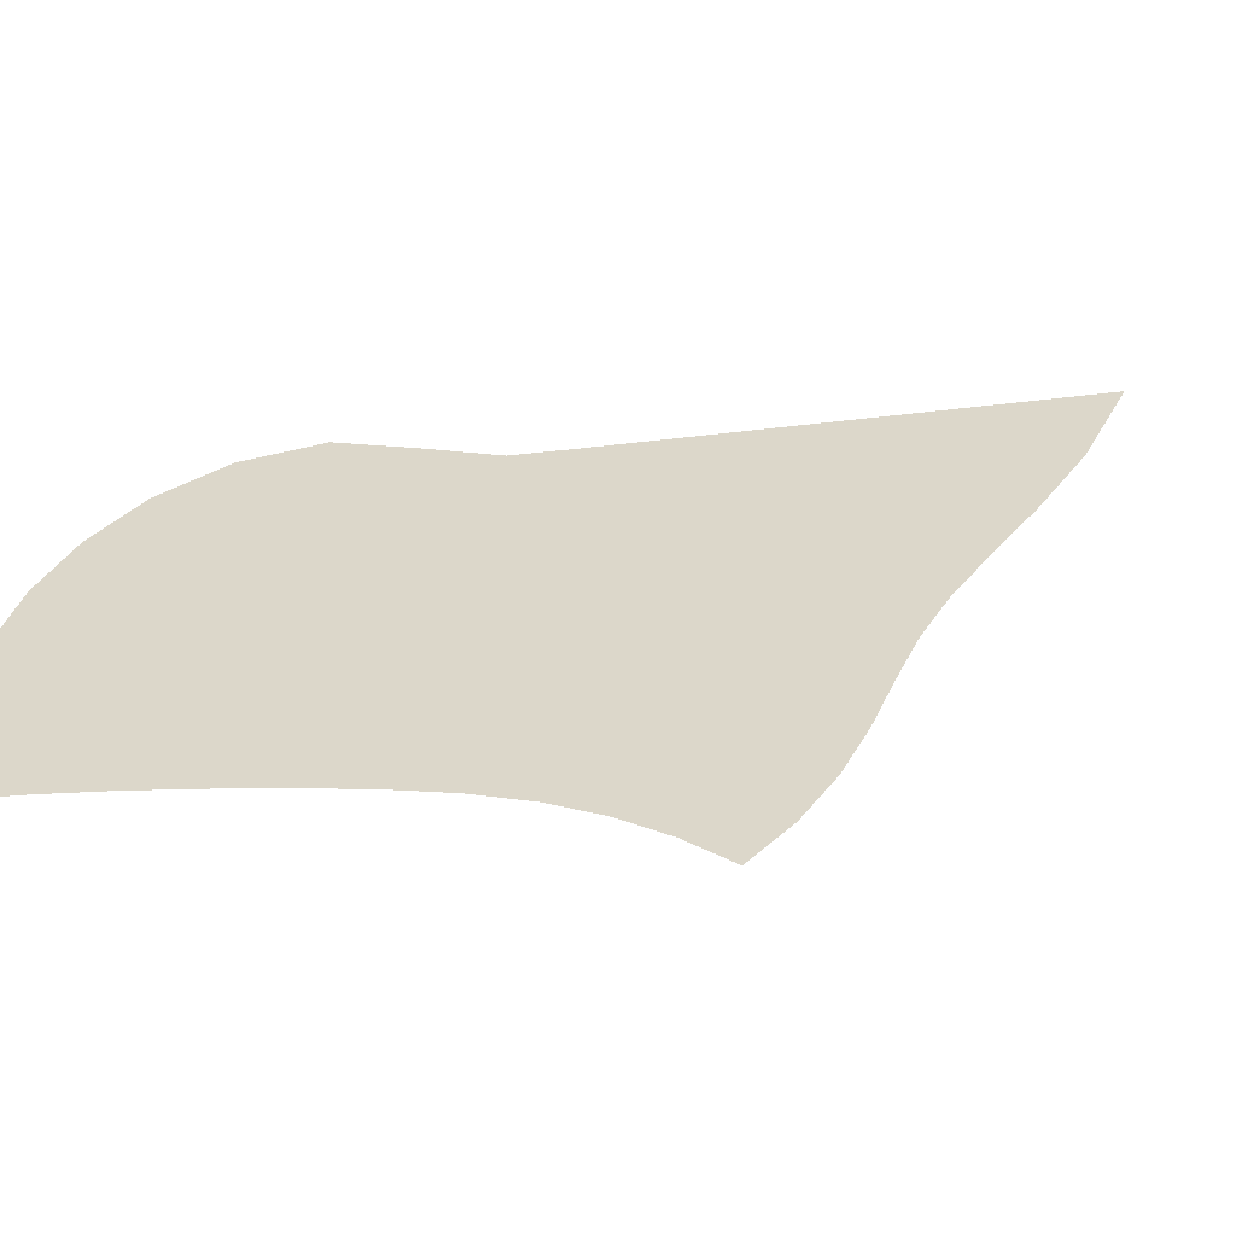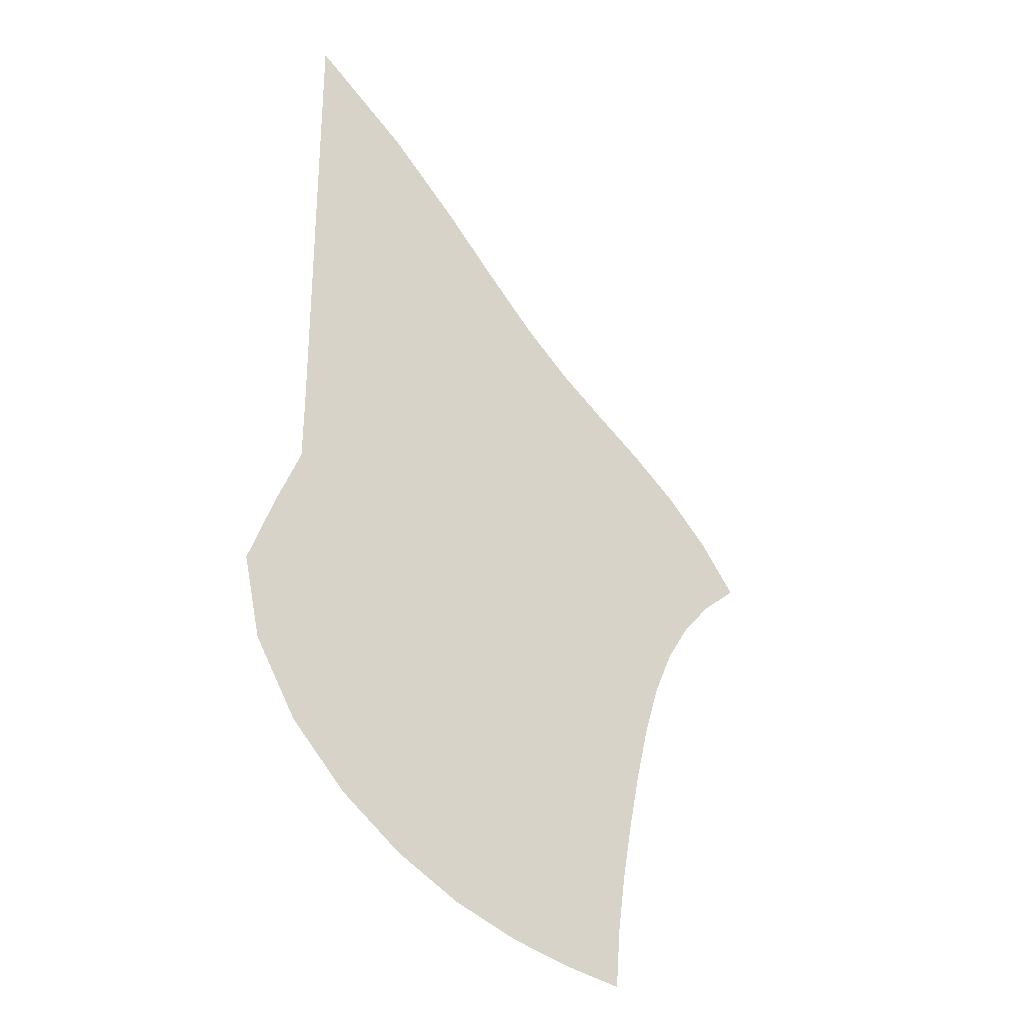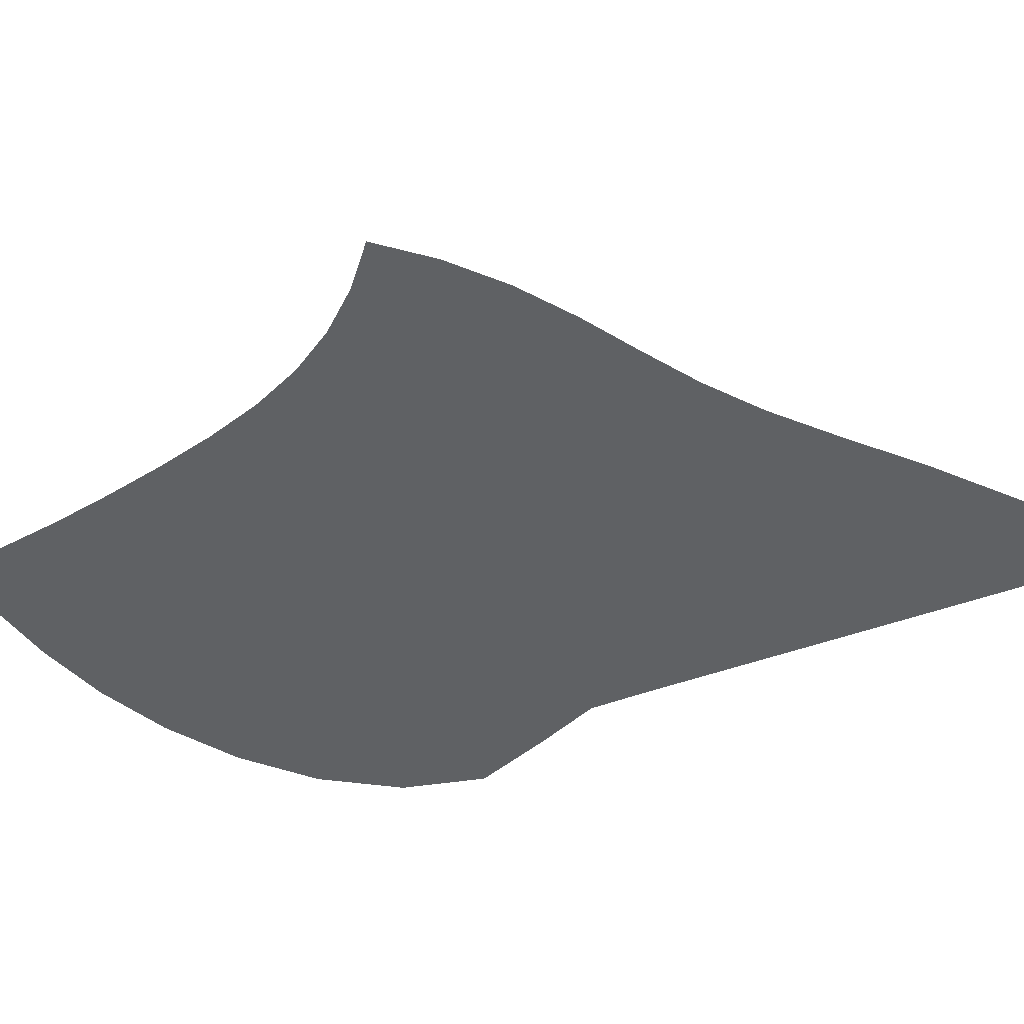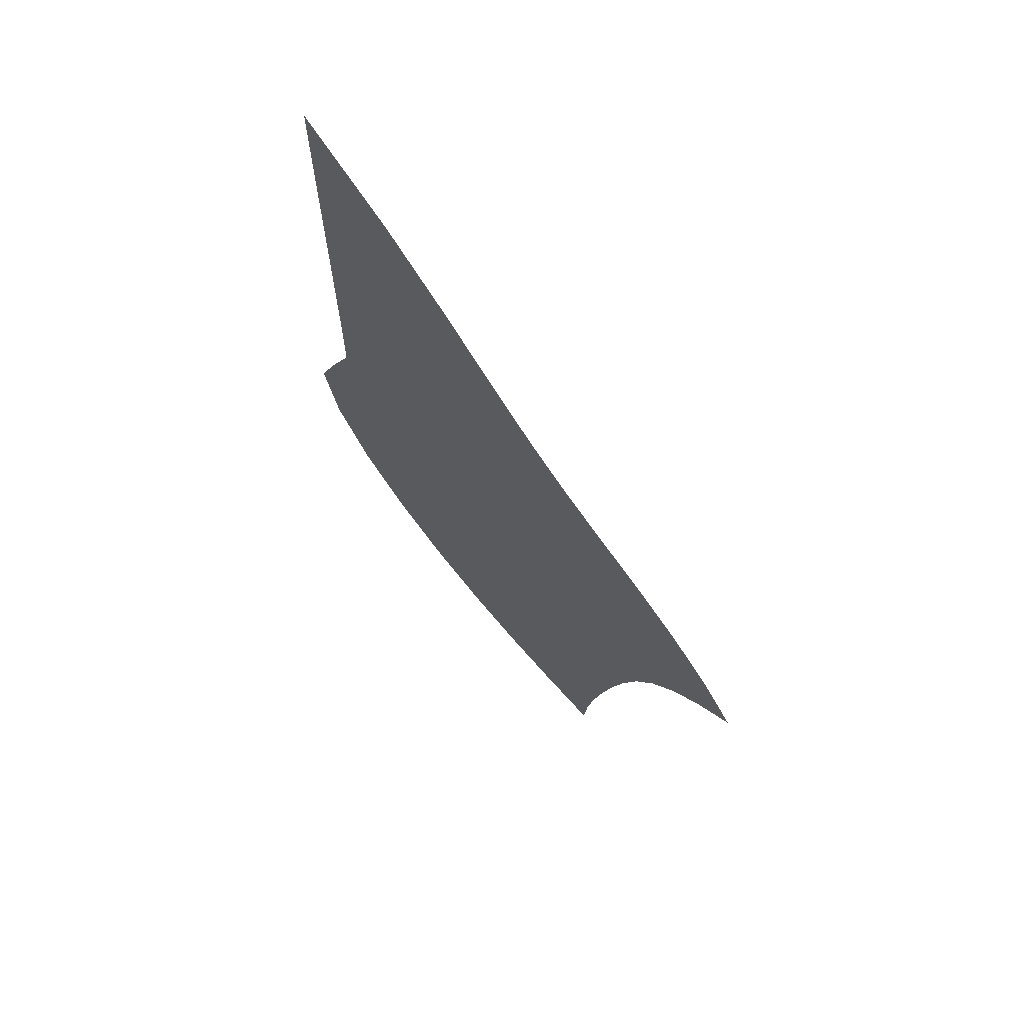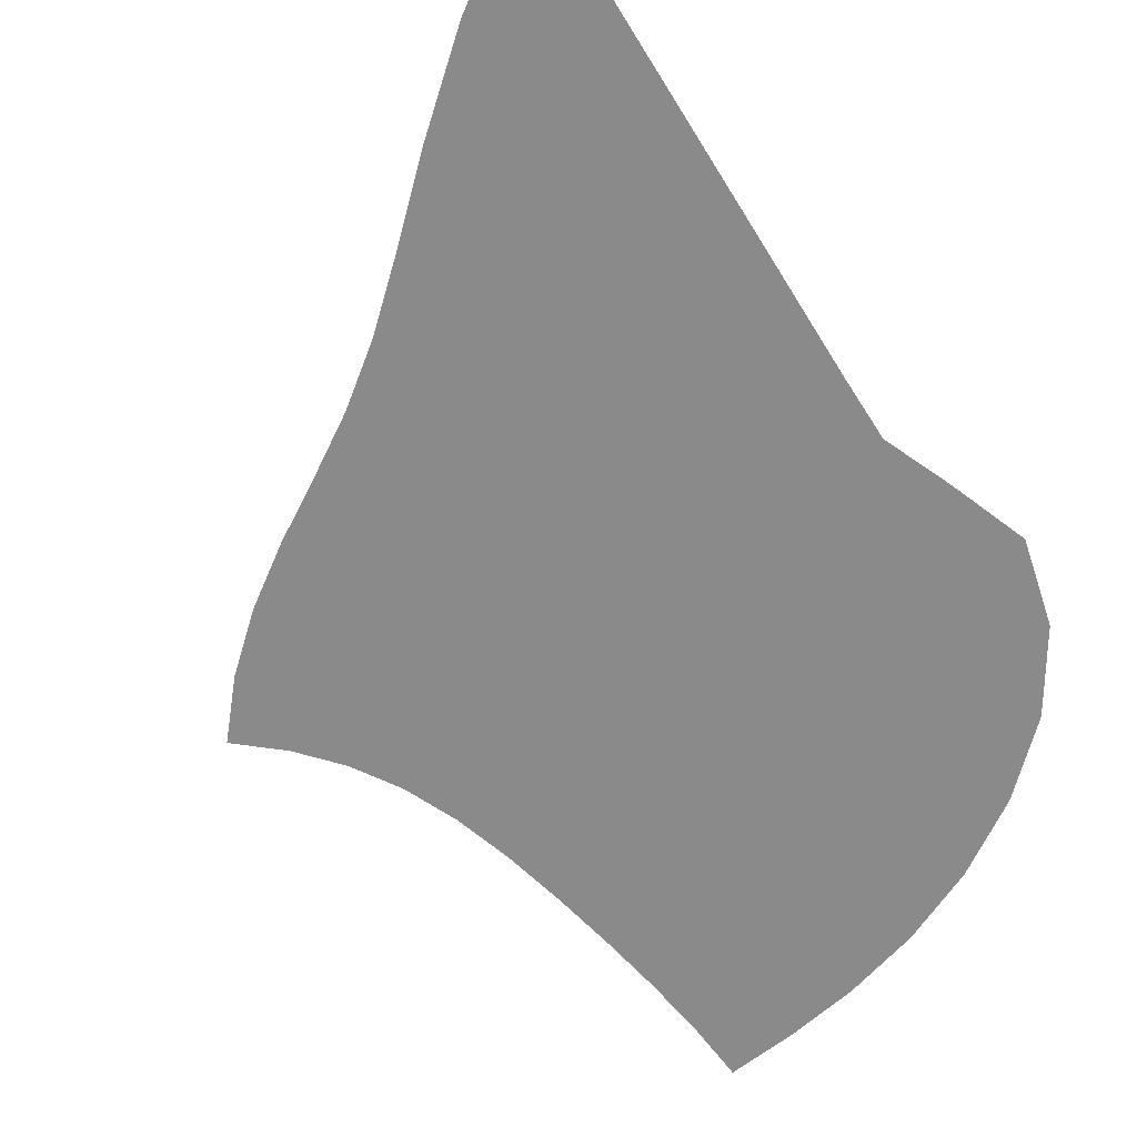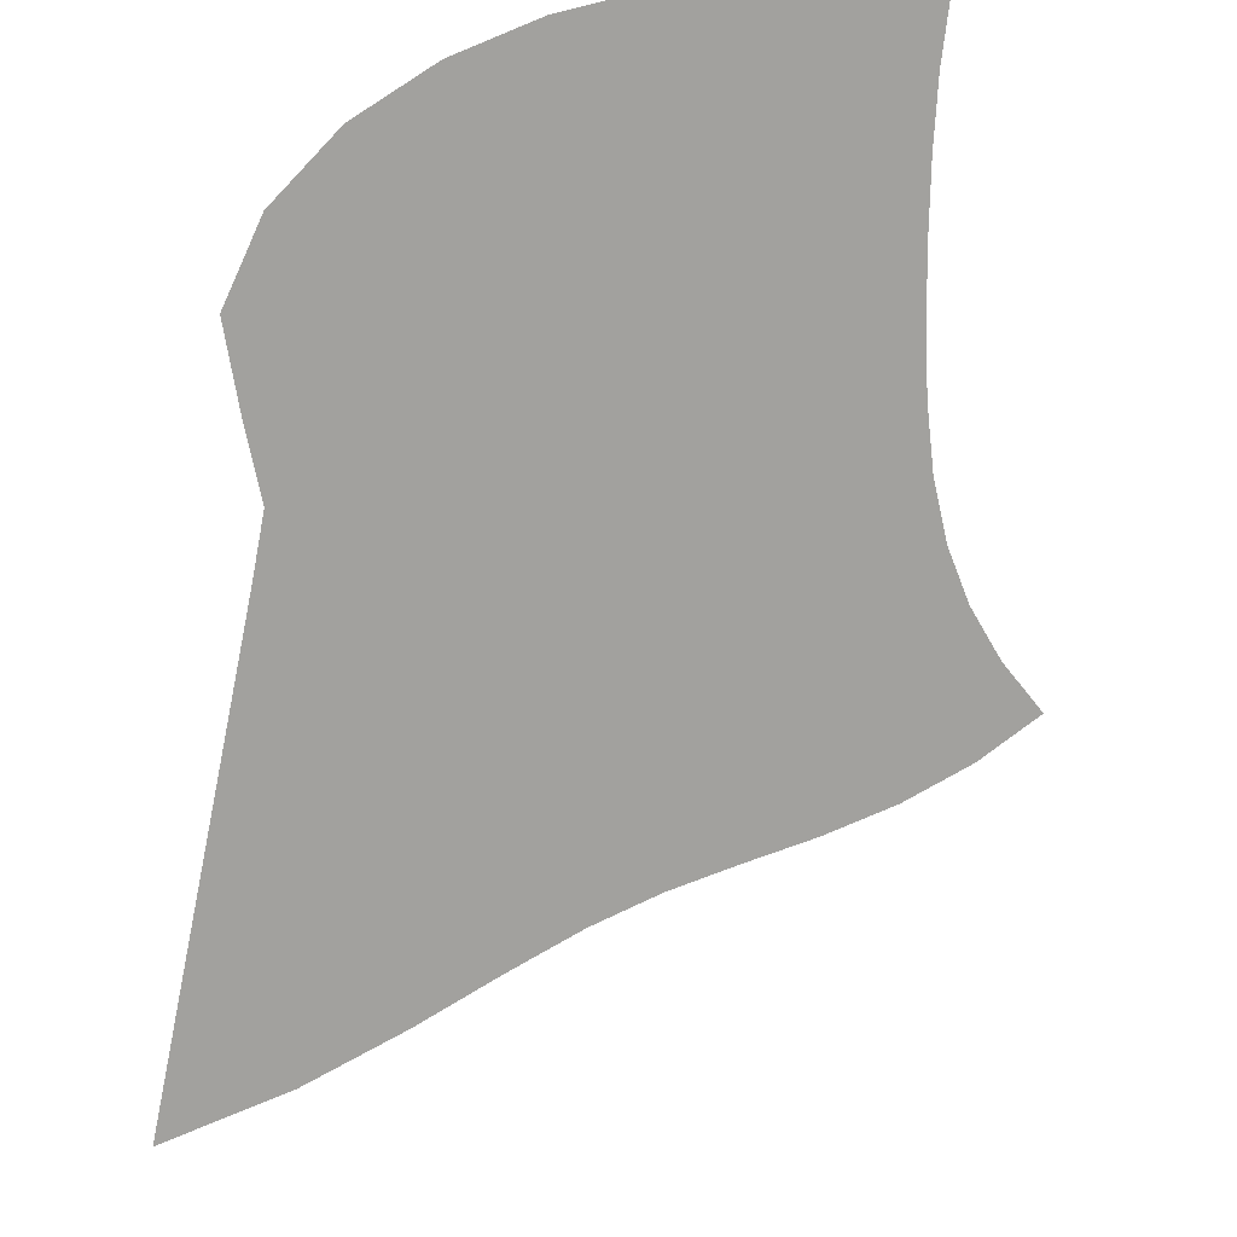
<metadata>
{"format":"obj","ext":"obj","renderer":"f3d","projection":"perspective","resolution":1024,"background":"white","views":[{"elev":30.8,"azim":77.2,"up":"+Z"},{"elev":-30.1,"azim":-38.6,"up":"+Y"},{"elev":-46.3,"azim":112.9,"up":"+Z"},{"elev":70.1,"azim":46.5,"up":"+Y"},{"elev":-63.6,"azim":-148.7,"up":"+Z"},{"elev":-72.0,"azim":-11.6,"up":"+Z"}]}
</metadata>
<code>
v  0.001763  9.999  0
v  0.8709  9.384  0
v  1.525  8.805  0
v  2.056  8.293  0
v  2.519  7.865  0
v  2.959  7.52  0
v  3.407  7.226  0
v  3.866  6.937  0
v  4.315  6.613  0
v  4.725  6.242  0
v  5.069  5.83  0
v  0.001302  9.498  0
v  0.6797  8.947  0
v  1.261  8.399  0
v  1.767  7.897  0
v  2.231  7.461  0
v  2.68  7.097  0
v  3.126  6.792  0
v  3.565  6.511  0
v  3.985  6.22  0
v  4.372  5.898  0
v  4.725  5.544  0
v  0.000734  8.998  0
v  0.5679  8.457  0
v  1.08  7.926  0
v  1.549  7.435  0
v  1.993  7.003  0
v  2.426  6.637  0
v  2.854  6.331  0
v  3.272  6.06  0
v  3.675  5.797  0
v  4.06  5.52  0
v  4.44  5.226  0
v  0.00036  8.498  0
v  0.4891  7.947  0
v  0.9423  7.418  0
v  1.37  6.932  0
v  1.784  6.503  0
v  2.193  6.139  0
v  2.601  5.835  0
v  3.004  5.574  0
v  3.402  5.334  0
v  3.797  5.098  0
v  4.207  4.863  0
v  7.1e-05  7.998  0
v  0.4236  7.428  0
v  0.8222  6.891  0
v  1.207  6.403  0
v  1.59  5.975  0
v  1.977  5.611  0
v  2.371  5.309  0
v  2.769  5.057  0
v  3.172  4.837  0
v  3.585  4.634  0
v  4.021  4.449  0
v  -0.000186  7.498  0
v  0.3619  6.908  0
v  0.7057  6.357  0
v  1.049  5.862  0
v  1.403  5.43  0
v  1.774  5.065  0
v  2.162  4.764  0
v  2.565  4.519  0
v  2.983  4.315  0
v  3.417  4.14  0
v  3.873  3.991  0
v  -0.00044  6.998  0
v  0.298  6.393  0
v  0.5821  5.826  0
v  0.8806  5.32  0
v  1.21  4.882  0
v  1.574  4.513  0
v  1.967  4.211  0
v  2.385  3.971  0
v  2.823  3.782  0
v  3.278  3.63  0
v  3.751  3.504  0
v  -0.000713  6.498  0
v  0.226  5.89  0
v  0.4367  5.312  0
v  0.6865  4.794  0
v  0.9972  4.347  0
v  1.365  3.97  0
v  1.776  3.664  0
v  2.217  3.426  0
v  2.68  3.247  0
v  3.157  3.113  0
v  3.644  3.006  0
v  -0.001019  5.999  0
v  0.1332  5.416  0
v  0.2422  4.839  0
v  0.4398  4.31  0
v  0.7439  3.845  0
v  1.132  3.452  0
v  1.576  3.135  0
v  2.054  2.892  0
v  2.55  2.717  0
v  3.051  2.596  0
v  3.551  2.506  0
v  -0.001824  5.5  0
v  -0.01543  5.012  0
v  -0.04919  4.467  0
v  0.1085  3.911  0
v  0.4321  3.403  0
v  0.8657  2.974  0
v  1.361  2.631  0
v  1.889  2.374  0
v  2.429  2.197  0
v  2.962  2.082  0
v  3.479  2.008  0
v  -0.00219  5  0
v  -0.2366  4.953  0
v  -0.4784  4.327  0
v  -0.3206  3.646  0
v  0.06156  3.032  0
v  0.5684  2.537  0
v  1.133  2.155  0
v  1.725  1.874  0
v  2.32  1.688  0
v  2.895  1.574  0
v  3.436  1.505  0
f 1 2 13
f 1 13 12
f 2 3 14
f 2 14 13
f 3 4 15
f 3 15 14
f 4 5 16
f 4 16 15
f 5 6 17
f 5 17 16
f 6 7 18
f 6 18 17
f 7 8 19
f 7 19 18
f 8 9 20
f 8 20 19
f 9 10 21
f 9 21 20
f 10 11 22
f 10 22 21
f 12 13 24
f 12 24 23
f 13 14 25
f 13 25 24
f 14 15 26
f 14 26 25
f 15 16 27
f 15 27 26
f 16 17 28
f 16 28 27
f 17 18 29
f 17 29 28
f 18 19 30
f 18 30 29
f 19 20 31
f 19 31 30
f 20 21 32
f 20 32 31
f 21 22 33
f 21 33 32
f 23 24 35
f 23 35 34
f 24 25 36
f 24 36 35
f 25 26 37
f 25 37 36
f 26 27 38
f 26 38 37
f 27 28 39
f 27 39 38
f 28 29 40
f 28 40 39
f 29 30 41
f 29 41 40
f 30 31 42
f 30 42 41
f 31 32 43
f 31 43 42
f 32 33 44
f 32 44 43
f 34 35 46
f 34 46 45
f 35 36 47
f 35 47 46
f 36 37 48
f 36 48 47
f 37 38 49
f 37 49 48
f 38 39 50
f 38 50 49
f 39 40 51
f 39 51 50
f 40 41 52
f 40 52 51
f 41 42 53
f 41 53 52
f 42 43 54
f 42 54 53
f 43 44 55
f 43 55 54
f 45 46 57
f 45 57 56
f 46 47 58
f 46 58 57
f 47 48 59
f 47 59 58
f 48 49 60
f 48 60 59
f 49 50 61
f 49 61 60
f 50 51 62
f 50 62 61
f 51 52 63
f 51 63 62
f 52 53 64
f 52 64 63
f 53 54 65
f 53 65 64
f 54 55 66
f 54 66 65
f 56 57 68
f 56 68 67
f 57 58 69
f 57 69 68
f 58 59 70
f 58 70 69
f 59 60 71
f 59 71 70
f 60 61 72
f 60 72 71
f 61 62 73
f 61 73 72
f 62 63 74
f 62 74 73
f 63 64 75
f 63 75 74
f 64 65 76
f 64 76 75
f 65 66 77
f 65 77 76
f 67 68 79
f 67 79 78
f 68 69 80
f 68 80 79
f 69 70 81
f 69 81 80
f 70 71 82
f 70 82 81
f 71 72 83
f 71 83 82
f 72 73 84
f 72 84 83
f 73 74 85
f 73 85 84
f 74 75 86
f 74 86 85
f 75 76 87
f 75 87 86
f 76 77 88
f 76 88 87
f 78 79 90
f 78 90 89
f 79 80 91
f 79 91 90
f 80 81 92
f 80 92 91
f 81 82 93
f 81 93 92
f 82 83 94
f 82 94 93
f 83 84 95
f 83 95 94
f 84 85 96
f 84 96 95
f 85 86 97
f 85 97 96
f 86 87 98
f 86 98 97
f 87 88 99
f 87 99 98
f 89 90 101
f 89 101 100
f 90 91 102
f 90 102 101
f 91 92 103
f 91 103 102
f 92 93 104
f 92 104 103
f 93 94 105
f 93 105 104
f 94 95 106
f 94 106 105
f 95 96 107
f 95 107 106
f 96 97 108
f 96 108 107
f 97 98 109
f 97 109 108
f 98 99 110
f 98 110 109
f 100 101 112
f 100 112 111
f 101 102 113
f 101 113 112
f 102 103 114
f 102 114 113
f 103 104 115
f 103 115 114
f 104 105 116
f 104 116 115
f 105 106 117
f 105 117 116
f 106 107 118
f 106 118 117
f 107 108 119
f 107 119 118
f 108 109 120
f 108 120 119
f 109 110 121
f 109 121 120

</code>
